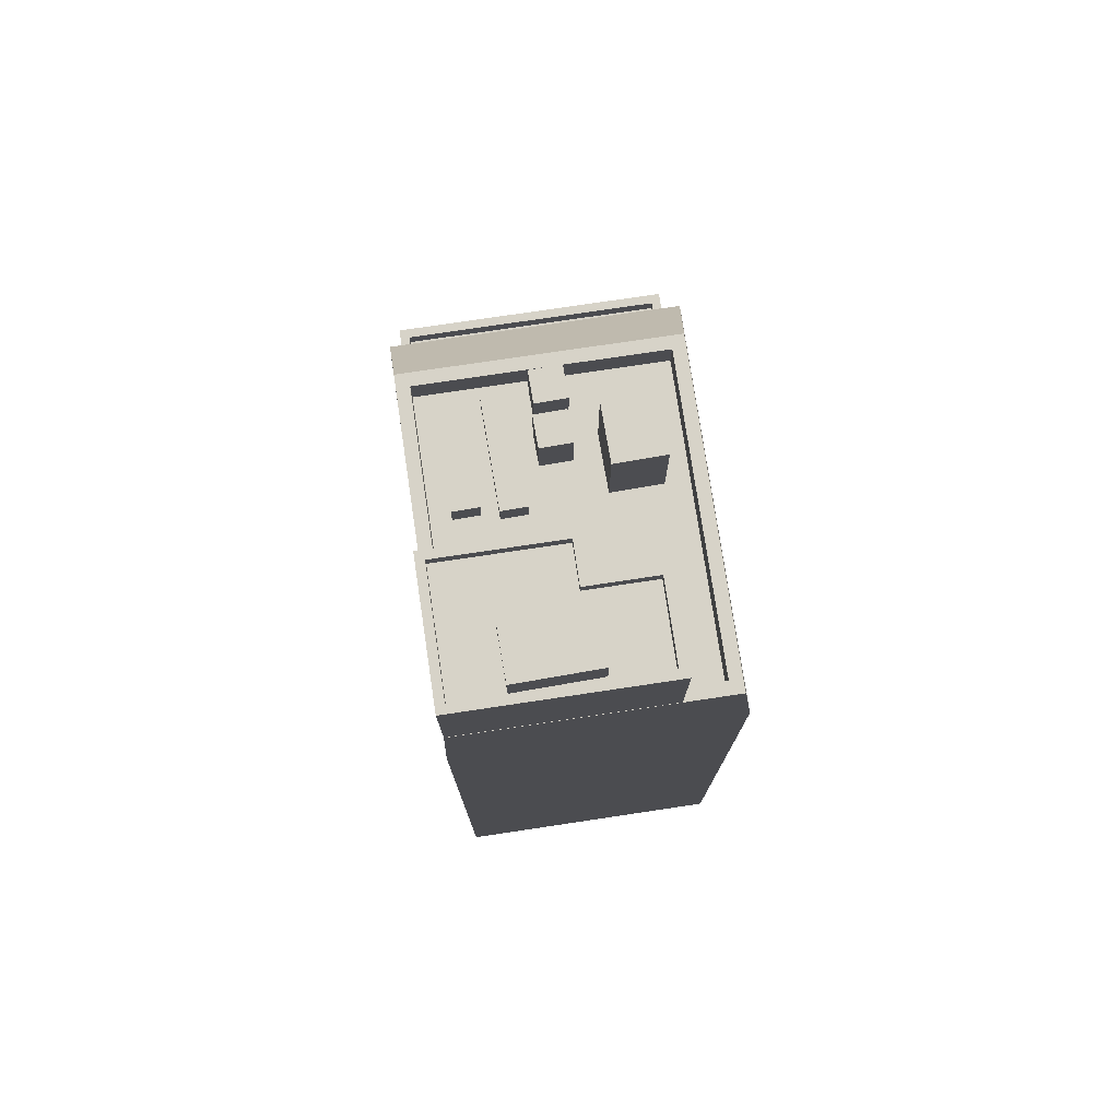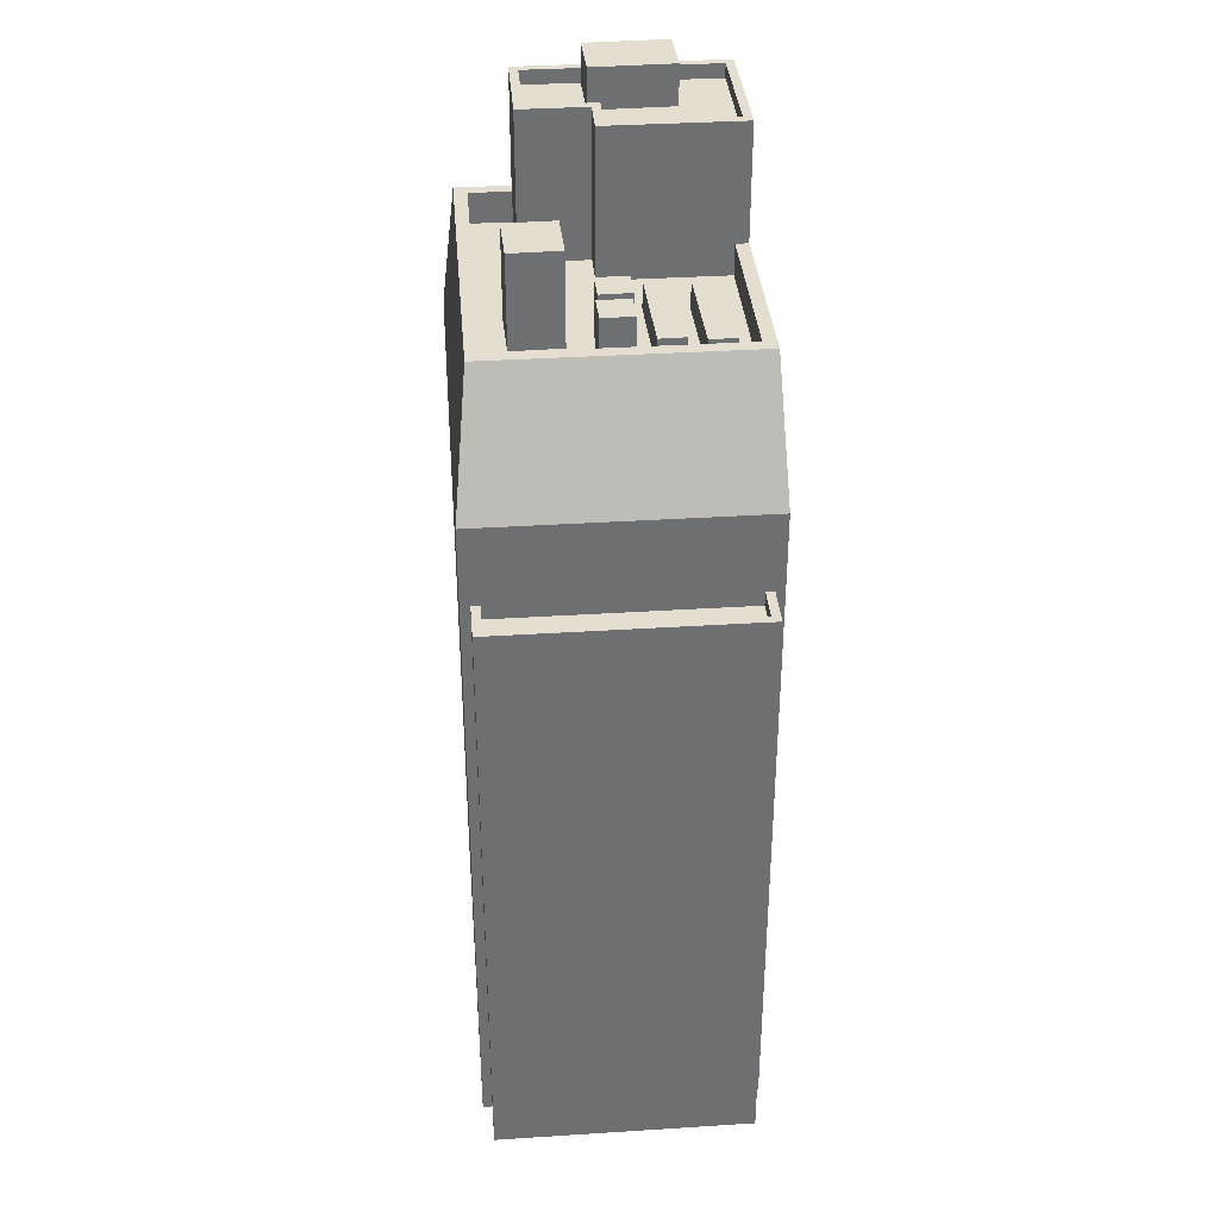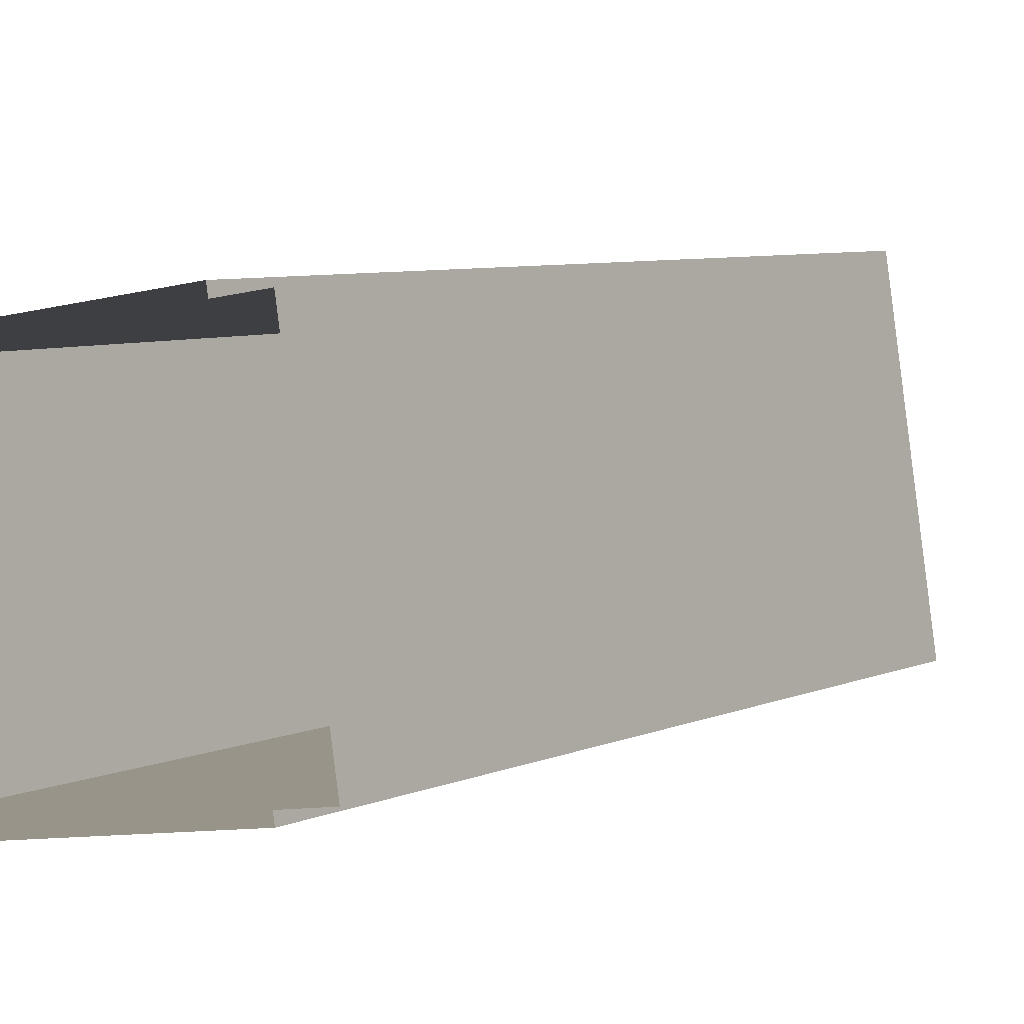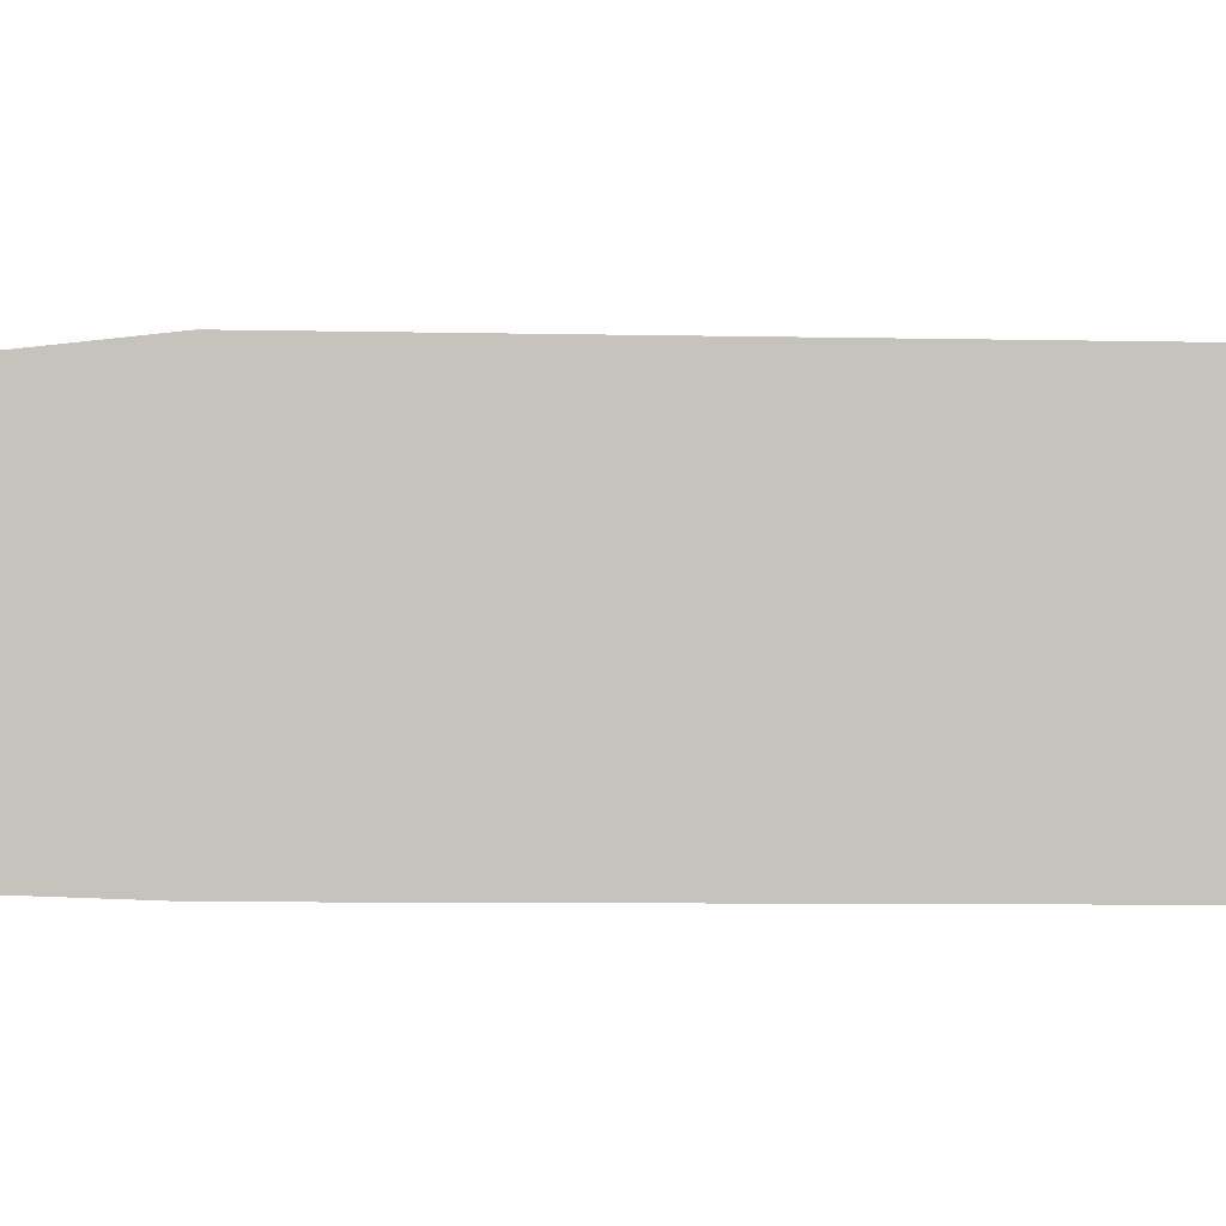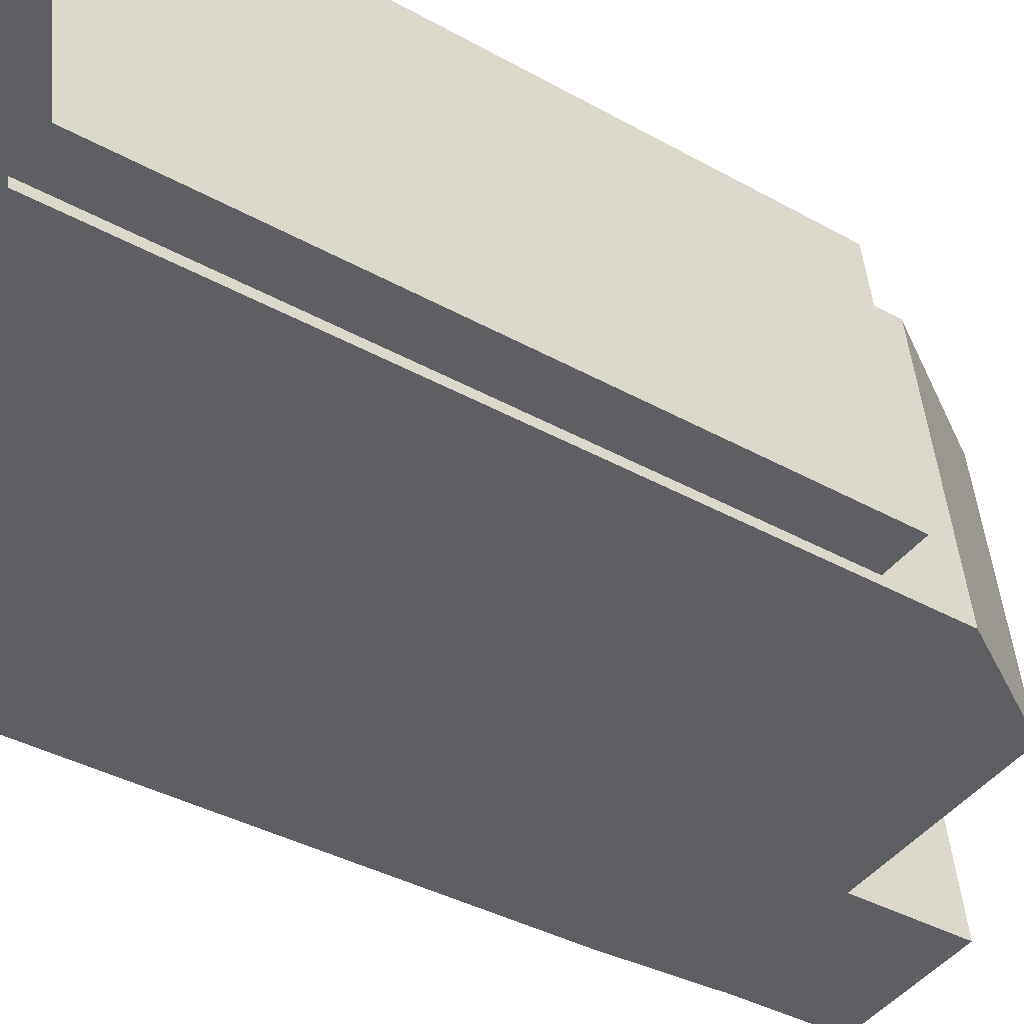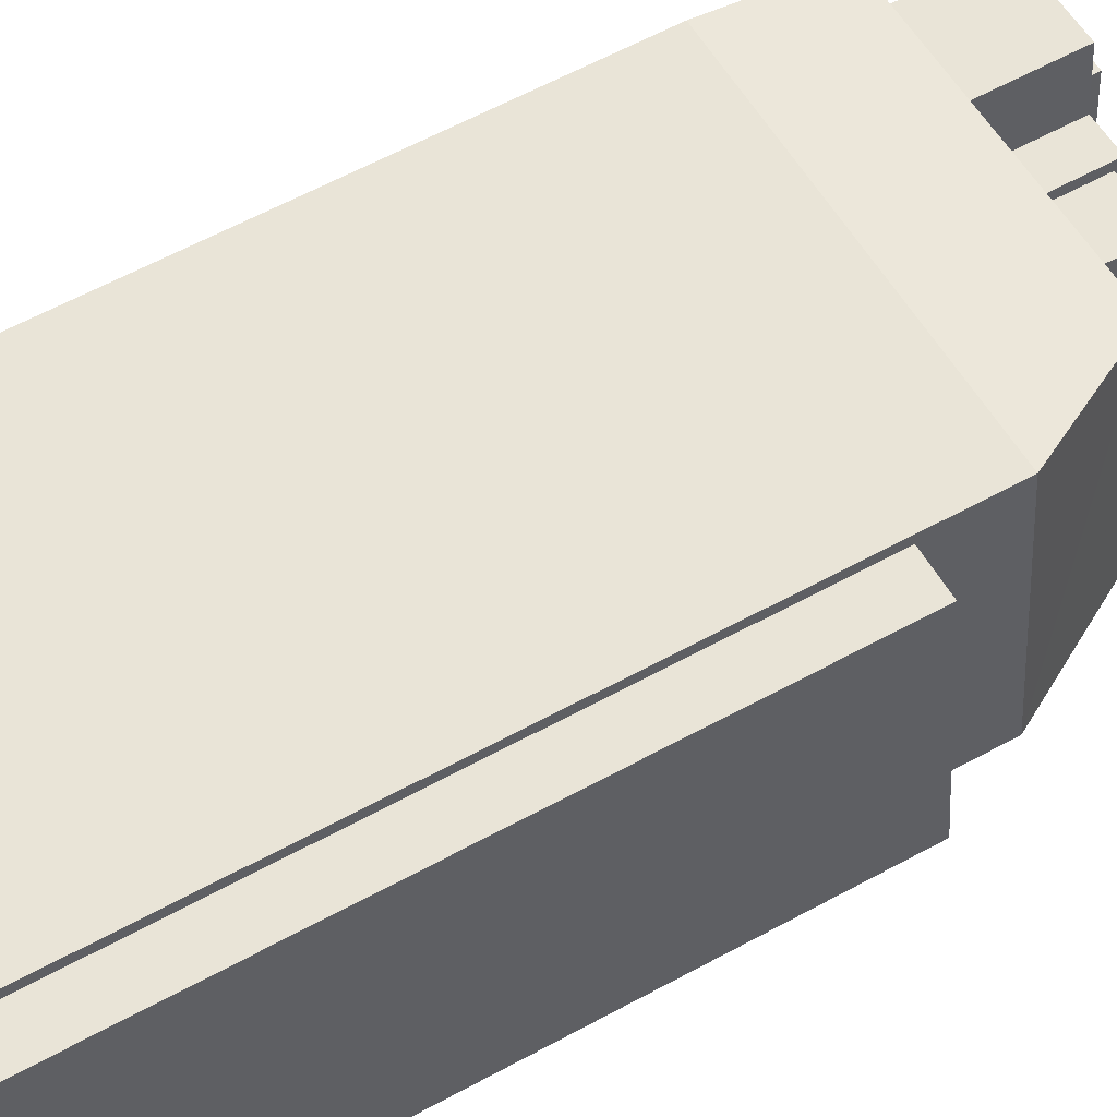
<metadata>
{"format":"obj","ext":"obj","renderer":"f3d","projection":"perspective","resolution":1024,"background":"white","views":[{"elev":76.6,"azim":72.7,"up":"+Z"},{"elev":35.9,"azim":-103.6,"up":"+Z"},{"elev":6.0,"azim":-144.4,"up":"+Y"},{"elev":-7.1,"azim":86.3,"up":"+Y"},{"elev":-35.3,"azim":-127.1,"up":"+Y"},{"elev":63.6,"azim":-118.5,"up":"+Y"}]}
</metadata>
<code>
v -7291 -3.773e+04 30.67
v -7291 -3.773e+04 31.65
v -7293 -3.773e+04 30.67
v -7294 -3.773e+04 31.65
v -7294 -3.773e+04 30.67
v -7294 -3.773e+04 30.67
v -7294 -3.773e+04 31.65
v -7293 -3.773e+04 30.67
v -7291 -3.773e+04 31.65
v -7291 -3.773e+04 30.67
v -7283 -3.772e+04 31.76
v -7283 -3.772e+04 31.76
v -7283 -3.772e+04 30.66
v -7283 -3.772e+04 30.66
v -7295 -3.773e+04 30.67
v -7295 -3.773e+04 31.77
v -7293 -3.773e+04 30.67
v -7289 -3.773e+04 31.76
v -7289 -3.773e+04 30.66
v -7294 -3.772e+04 30.67
v -7294 -3.772e+04 31.77
v -7290 -3.772e+04 30.67
v -7292 -3.772e+04 30.67
v -7290 -3.773e+04 31.63
v -7294 -3.773e+04 31.63
v -7293 -3.773e+04 30.67
v -7290 -3.773e+04 30.67
v -7294 -3.773e+04 30.67
v -7294 -3.772e+04 30.67
v -7294 -3.772e+04 31.63
v -7290 -3.772e+04 31.63
v -7292 -3.772e+04 30.67
v -7293 -3.772e+04 30.67
v -7290 -3.772e+04 30.67
v -7293 -3.772e+04 32.6
v -7294 -3.772e+04 32.6
v -7294 -3.772e+04 30.67
v -7293 -3.772e+04 30.67
v -7294 -3.772e+04 32.6
v -7294 -3.772e+04 30.67
v -7293 -3.772e+04 32.6
v -7293 -3.772e+04 30.67
v -7292 -3.772e+04 32.6
v -7293 -3.772e+04 32.6
v -7293 -3.772e+04 30.67
v -7292 -3.772e+04 30.67
v -7293 -3.772e+04 32.6
v -7293 -3.772e+04 30.67
v -7291 -3.772e+04 32.6
v -7291 -3.772e+04 30.67
v -7292 -3.772e+04 30.67
v -7291 -3.772e+04 30.67
v -7292 -3.772e+04 33.91
v -7290 -3.772e+04 30.67
v -7290 -3.772e+04 33.91
v -7292 -3.772e+04 33.91
v -7292 -3.772e+04 30.67
v -7290 -3.772e+04 33.91
v -7290 -3.772e+04 30.67
v -7286 -3.773e+04 35.37
v -7284 -3.773e+04 36.77
v -7286 -3.773e+04 36.77
v -7284 -3.773e+04 35.37
v -7286 -3.772e+04 35.37
v -7286 -3.772e+04 36.77
v -7284 -3.772e+04 36.77
v -7284 -3.772e+04 35.37
v -7283 -3.772e+04 35.37
v -7283 -3.772e+04 35.87
v -7284 -3.772e+04 35.37
v -7286 -3.772e+04 35.87
v -7286 -3.772e+04 35.37
v -7284 -3.773e+04 35.87
v -7284 -3.773e+04 35.37
v -7288 -3.773e+04 35.37
v -7288 -3.773e+04 35.87
v -7284 -3.773e+04 35.37
v -7288 -3.772e+04 35.37
v -7288 -3.772e+04 35.87
v -7286 -3.772e+04 35.87
v -7286 -3.772e+04 35.37
v -7284 -3.773e+04 35.87
v -7284 -3.773e+04 31.76
v -7283 -3.772e+04 31.76
v -7283 -3.772e+04 35.87
v -7289 -3.773e+04 31.75
v -7285 -3.773e+04 31.76
v -7289 -3.773e+04 35.87
v -7288 -3.772e+04 30.66
v -7288 -3.772e+04 35.87
v -7289 -3.773e+04 31.76
v -7287 -3.772e+04 35.87
v -7287 -3.772e+04 30.66
v -7286 -3.772e+04 30.66
v -7286 -3.772e+04 35.87
v -7295 -3.773e+04 31.77
v -7284 -3.773e+04 27.61
v -7284 -3.773e+04 31.76
v -7296 -3.772e+04 3.185
v -7296 -3.772e+04 24.85
v -7296 -3.772e+04 3.185
v -7296 -3.772e+04 27.62
v -7296 -3.772e+04 24.85
v -7298 -3.773e+04 27.62
v -7298 -3.773e+04 3.185
v -7298 -3.773e+04 24.85
v -7298 -3.773e+04 3.185
v -7296 -3.772e+04 24.35
v -7298 -3.773e+04 24.35
v -7298 -3.773e+04 24.85
v -7283 -3.772e+04 27.61
v -7283 -3.772e+04 3.18
v -7284 -3.773e+04 3.179
v -7283 -3.772e+04 31.76
v -7299 -3.773e+04 24.35
v -7299 -3.773e+04 24.85
v -7298 -3.772e+04 24.35
v -7298 -3.772e+04 24.85
v -7299 -3.773e+04 24.85
v -7299 -3.773e+04 3.185
v -7298 -3.772e+04 3.186
v -7298 -3.772e+04 24.85
v -7294 -3.772e+04 31.77
f 120 121 99
f 105 107 113
f 107 120 99
f 99 101 112
f 113 99 112
f 107 99 113
f 1 2 3
f 2 4 3
f 4 5 3
f 6 4 7
f 6 5 4
f 6 7 8
f 7 9 8
f 9 10 8
f 10 9 2
f 1 10 2
f 11 12 13
f 14 11 13
f 15 16 17
f 16 18 17
f 18 19 17
f 16 15 20
f 21 16 20
f 13 12 22
f 23 22 21
f 23 21 20
f 22 12 21
f 24 25 26
f 24 26 27
f 25 28 26
f 29 25 30
f 29 28 25
f 30 31 32
f 29 30 33
f 31 34 32
f 30 32 33
f 34 31 24
f 27 34 24
f 35 36 37
f 38 35 37
f 36 39 40
f 37 36 40
f 40 41 42
f 40 39 41
f 42 35 38
f 42 41 35
f 43 44 45
f 46 43 45
f 44 47 48
f 45 44 48
f 48 49 50
f 48 47 49
f 50 43 46
f 50 49 43
f 51 52 53
f 52 54 55
f 53 52 55
f 53 56 57
f 51 53 57
f 57 58 59
f 57 56 58
f 59 55 54
f 59 58 55
f 60 61 62
f 60 63 61
f 64 60 62
f 65 64 62
f 66 64 65
f 66 67 64
f 61 67 66
f 61 63 67
f 68 69 70
f 70 71 72
f 70 69 71
f 73 68 74
f 73 69 68
f 75 76 77
f 77 73 74
f 77 76 73
f 76 75 78
f 79 76 78
f 80 78 81
f 80 79 78
f 80 81 72
f 71 80 72
f 82 83 84
f 85 82 84
f 86 87 88
f 87 82 88
f 87 83 82
f 18 89 19
f 18 90 89
f 18 88 90
f 88 91 86
f 18 91 88
f 92 89 90
f 92 93 89
f 94 93 92
f 95 94 92
f 14 94 11
f 84 11 85
f 85 11 95
f 11 94 95
f 96 97 86
f 96 86 91
f 97 98 83
f 87 97 83
f 87 86 97
f 99 100 101
f 102 101 100
f 102 103 104
f 105 106 107
f 104 106 105
f 108 109 110
f 110 106 104
f 103 108 110
f 102 100 103
f 104 103 110
f 111 112 101
f 102 111 101
f 97 113 112
f 111 97 112
f 97 104 105
f 113 97 105
f 111 98 97
f 114 98 111
f 104 97 96
f 110 115 116
f 110 109 115
f 116 115 117
f 118 116 117
f 103 118 117
f 108 103 117
f 106 119 120
f 107 106 120
f 119 121 120
f 119 122 121
f 100 121 122
f 100 99 121
f 9 7 4
f 2 9 4
f 5 17 3
f 17 5 15
f 42 23 40
f 40 20 15
f 23 20 40
f 8 26 28
f 38 37 29
f 33 38 29
f 37 40 15
f 8 28 6
f 6 15 5
f 28 29 37
f 37 15 6
f 28 37 6
f 23 57 22
f 22 57 59
f 57 23 42
f 45 33 32
f 45 32 46
f 38 33 45
f 48 42 38
f 52 51 50
f 51 48 50
f 48 38 45
f 51 57 42
f 51 42 48
f 13 22 94
f 14 13 94
f 22 59 94
f 19 1 17
f 50 54 52
f 94 59 54
f 8 10 26
f 93 94 89
f 19 89 27
f 46 34 50
f 17 1 3
f 32 34 46
f 10 27 26
f 1 19 10
f 27 89 34
f 34 54 50
f 89 94 54
f 19 27 10
f 34 89 54
f 96 91 16
f 96 16 123
f 98 114 84
f 83 98 84
f 12 114 123
f 91 18 16
f 11 84 12
f 21 12 123
f 16 21 123
f 84 114 12
f 31 25 24
f 31 30 25
f 41 36 35
f 41 39 36
f 47 44 43
f 49 47 43
f 58 53 55
f 58 56 53
f 65 62 61
f 66 65 61
f 67 68 70
f 74 68 63
f 77 74 63
f 68 67 63
f 60 77 63
f 77 60 75
f 75 60 78
f 70 64 67
f 81 60 64
f 72 64 70
f 81 64 72
f 78 60 81
f 88 82 76
f 85 95 71
f 85 73 82
f 76 82 73
f 71 69 85
f 73 85 69
f 88 76 90
f 92 80 71
f 76 79 90
f 79 80 92
f 90 79 92
f 95 92 71
f 104 96 123
f 104 123 102
f 102 114 111
f 123 114 102
f 108 117 115
f 109 108 115
f 103 100 118
f 100 122 118
f 110 116 106
f 106 116 119
f 118 122 119
f 116 118 119

</code>
